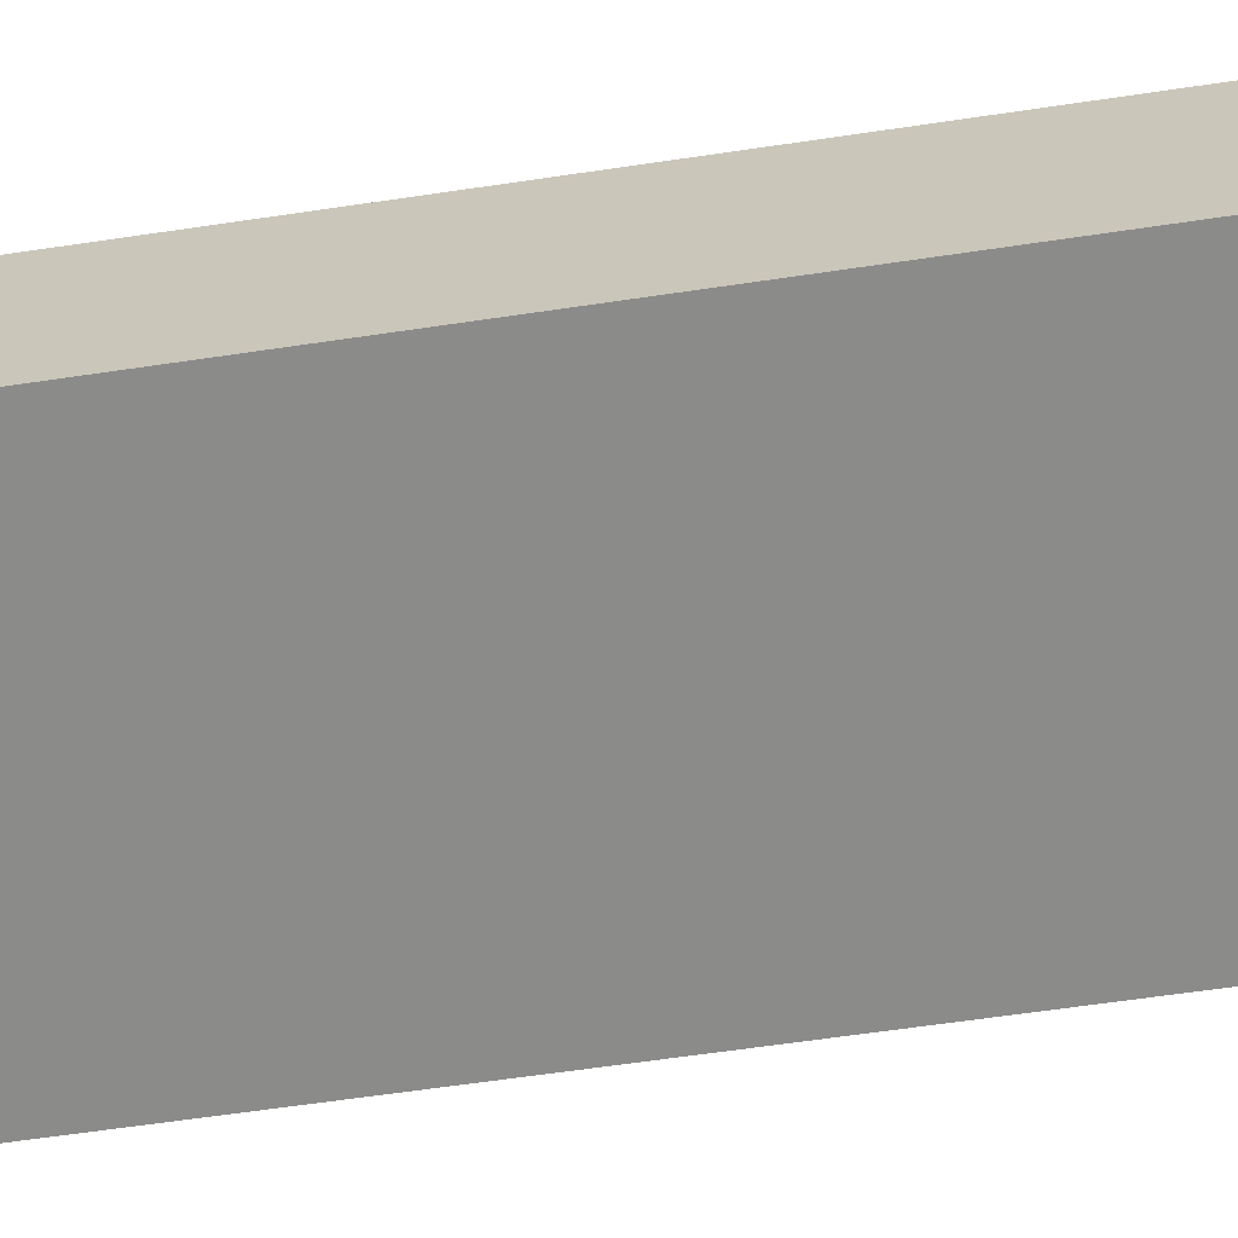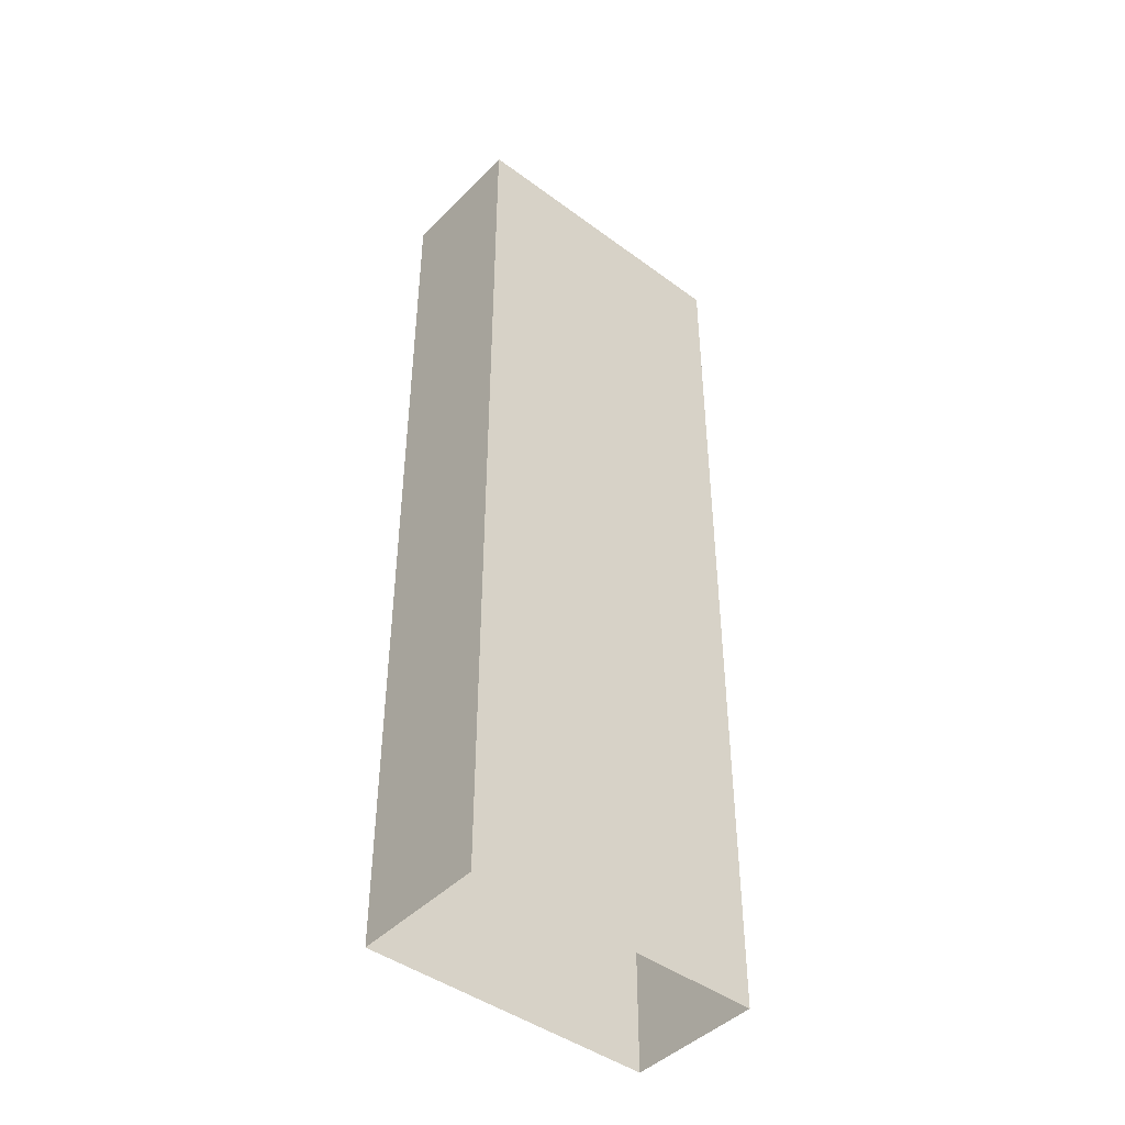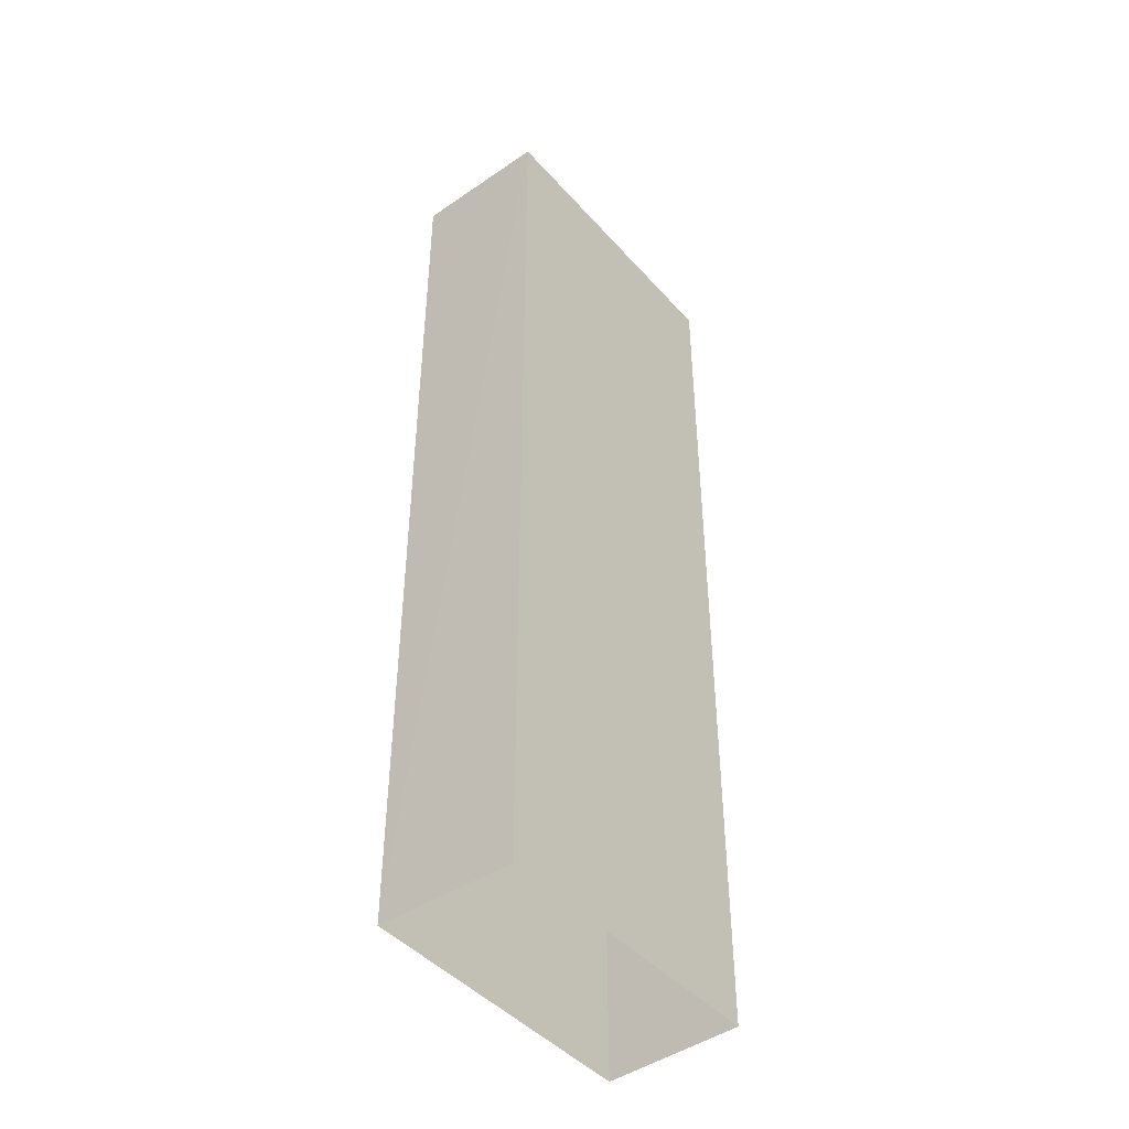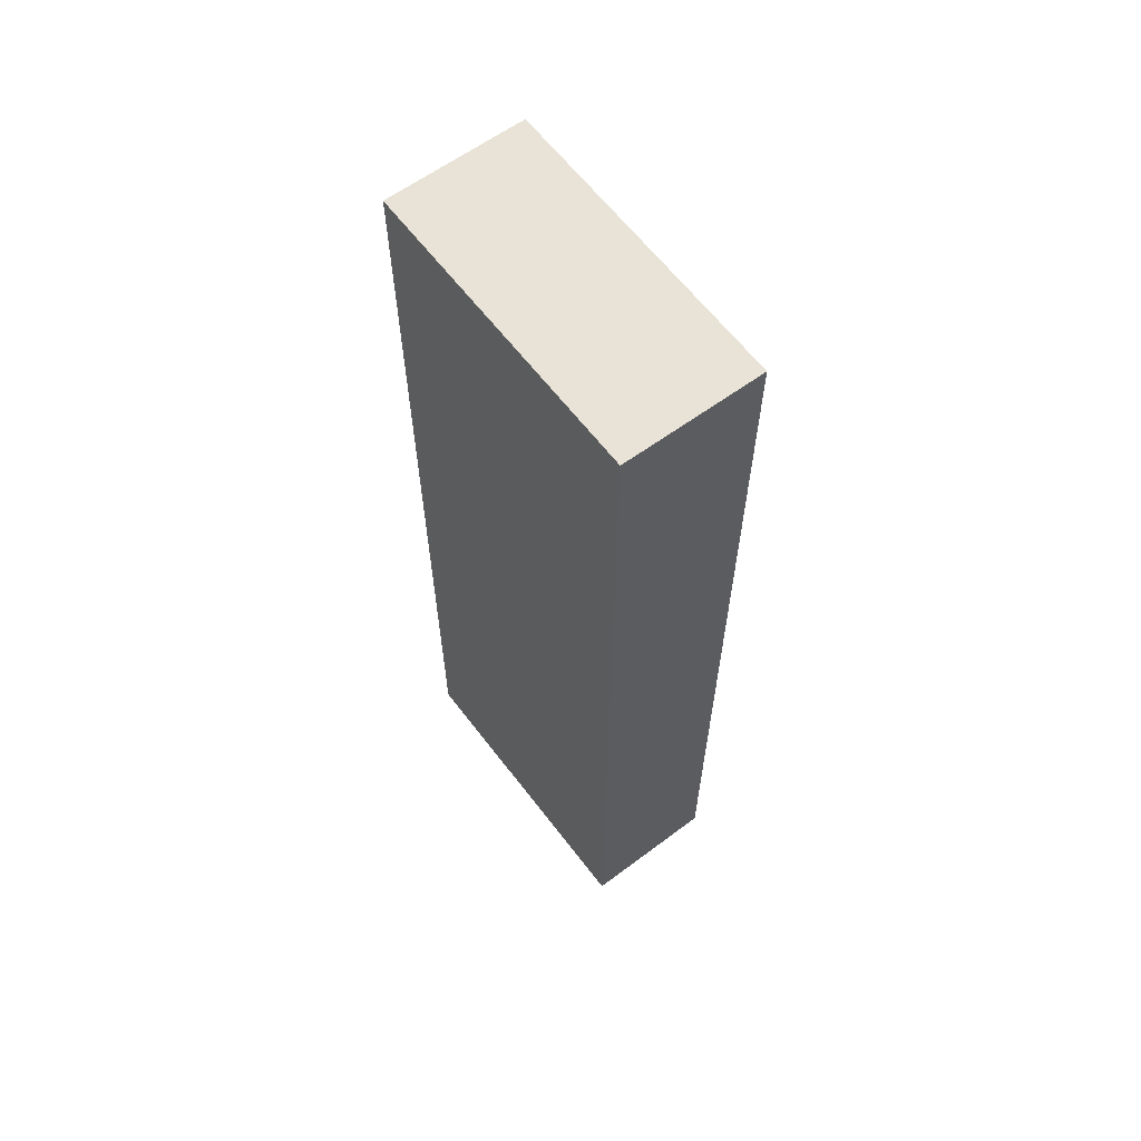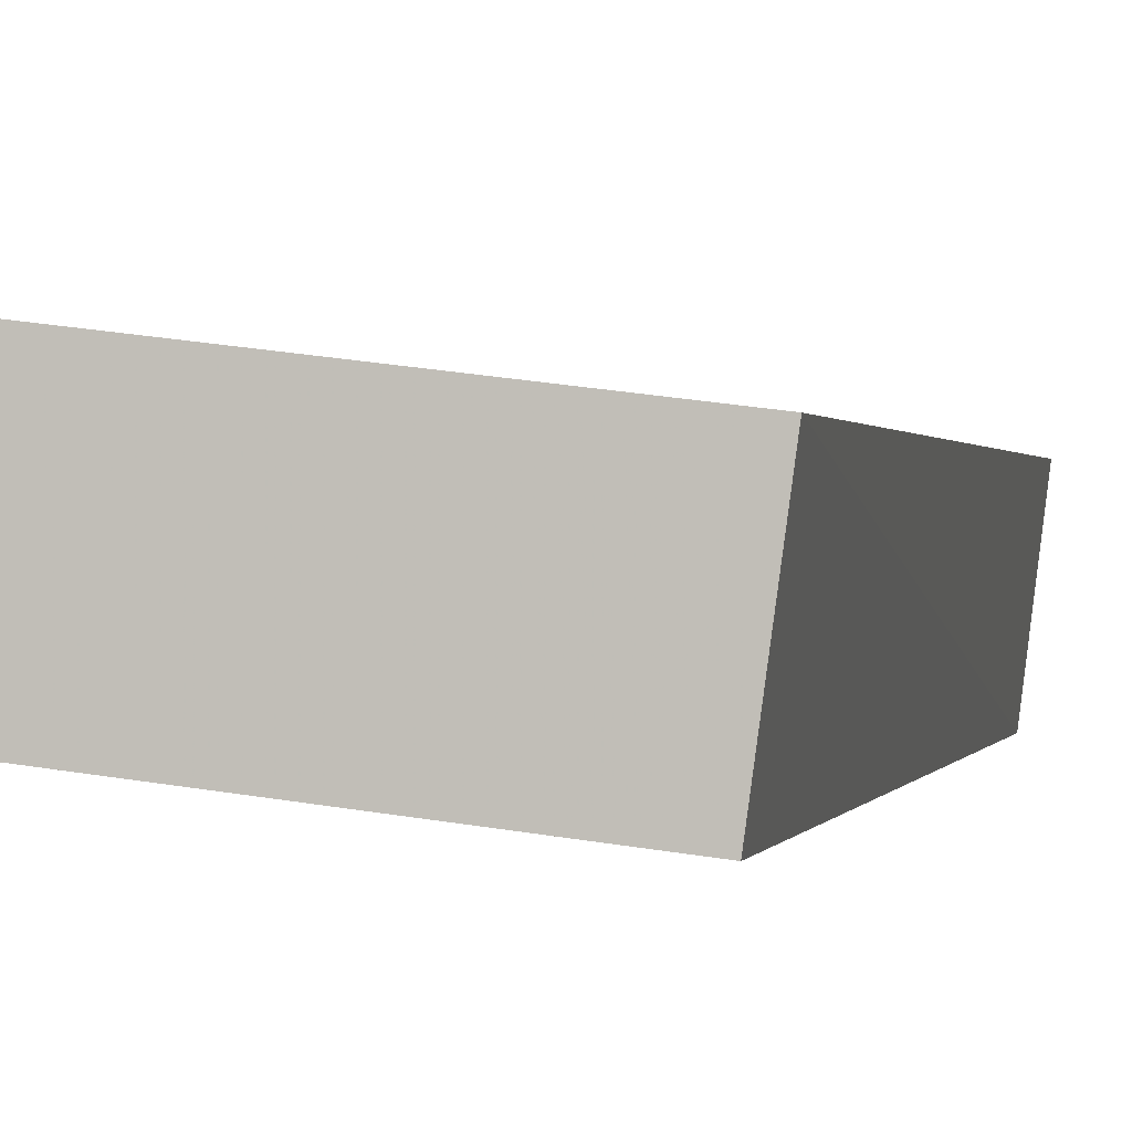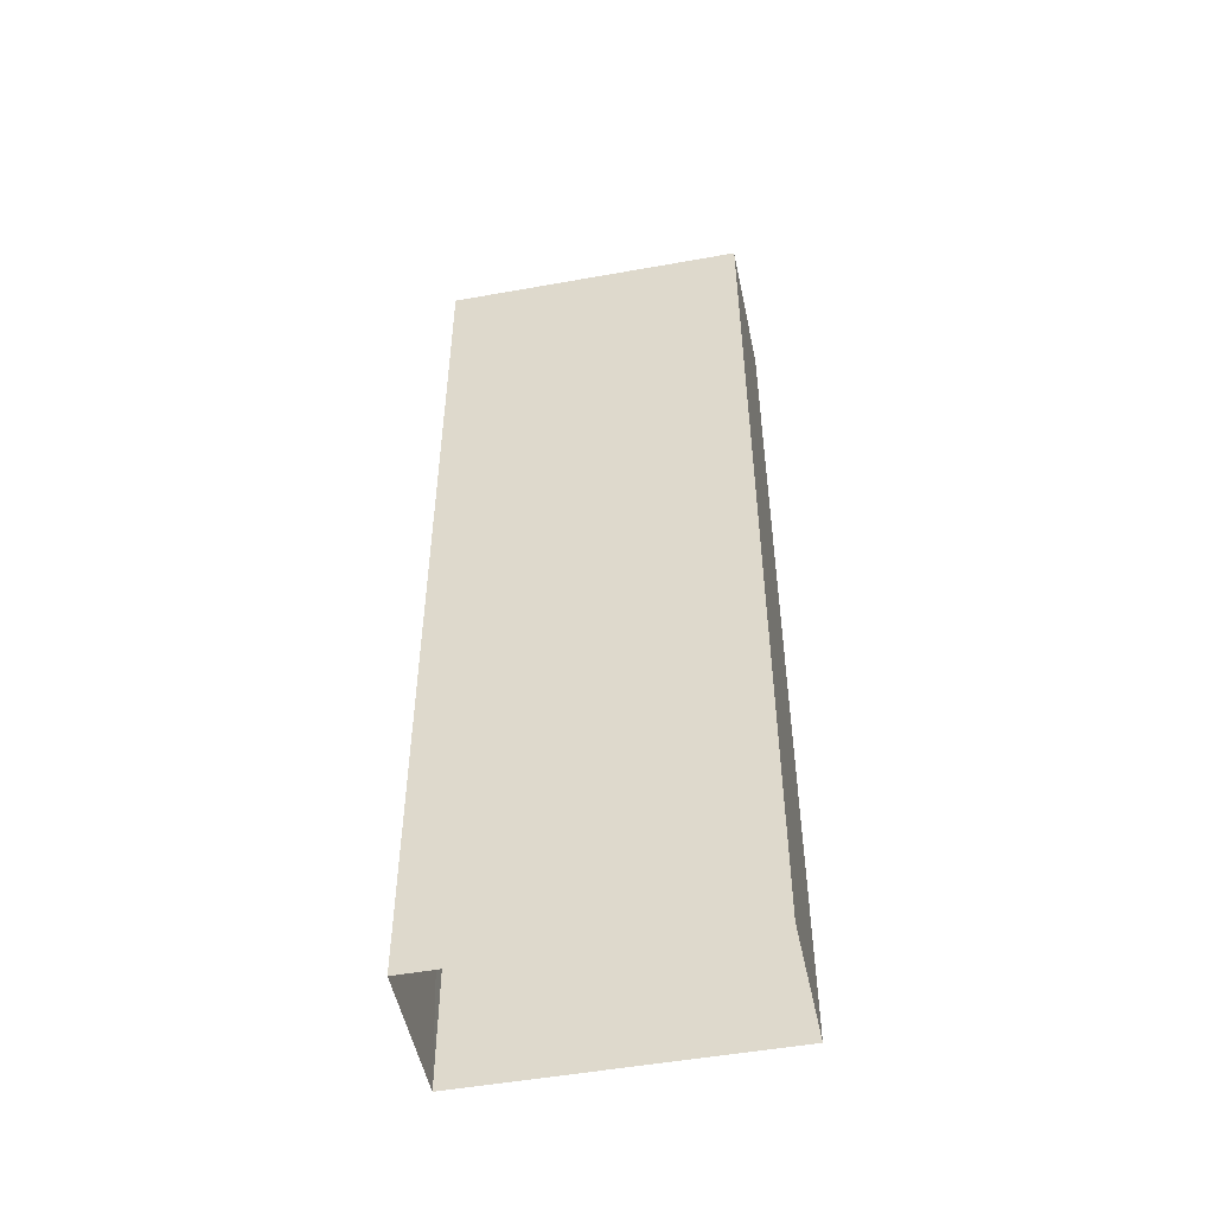
<metadata>
{"format":"obj","ext":"obj","renderer":"f3d","projection":"perspective","resolution":1024,"background":"white","views":[{"elev":-57.7,"azim":-81.0,"up":"+Y"},{"elev":-44.3,"azim":-47.8,"up":"+Z"},{"elev":-44.6,"azim":121.6,"up":"+Z"},{"elev":62.6,"azim":46.1,"up":"+Z"},{"elev":0.4,"azim":10.2,"up":"+Y"},{"elev":-50.9,"azim":-175.8,"up":"+Z"}]}
</metadata>
<code>
v -8.922e+04 -9.935e+04 7.562
v -8.922e+04 -9.935e+04 7.562
v -8.922e+04 -9.935e+04 7.562
v -8.922e+04 -9.935e+04 7.562
v -8.922e+04 -9.935e+04 11.74
v -8.922e+04 -9.935e+04 11.74
v -8.922e+04 -9.935e+04 11.74
v -8.922e+04 -9.935e+04 11.74
f 1 2 3
f 1 4 2
f 5 6 7
f 5 8 6
f 7 1 3
f 7 6 1
f 5 2 4
f 8 5 4
f 6 4 1
f 6 8 4
f 7 3 2
f 5 7 2

</code>
